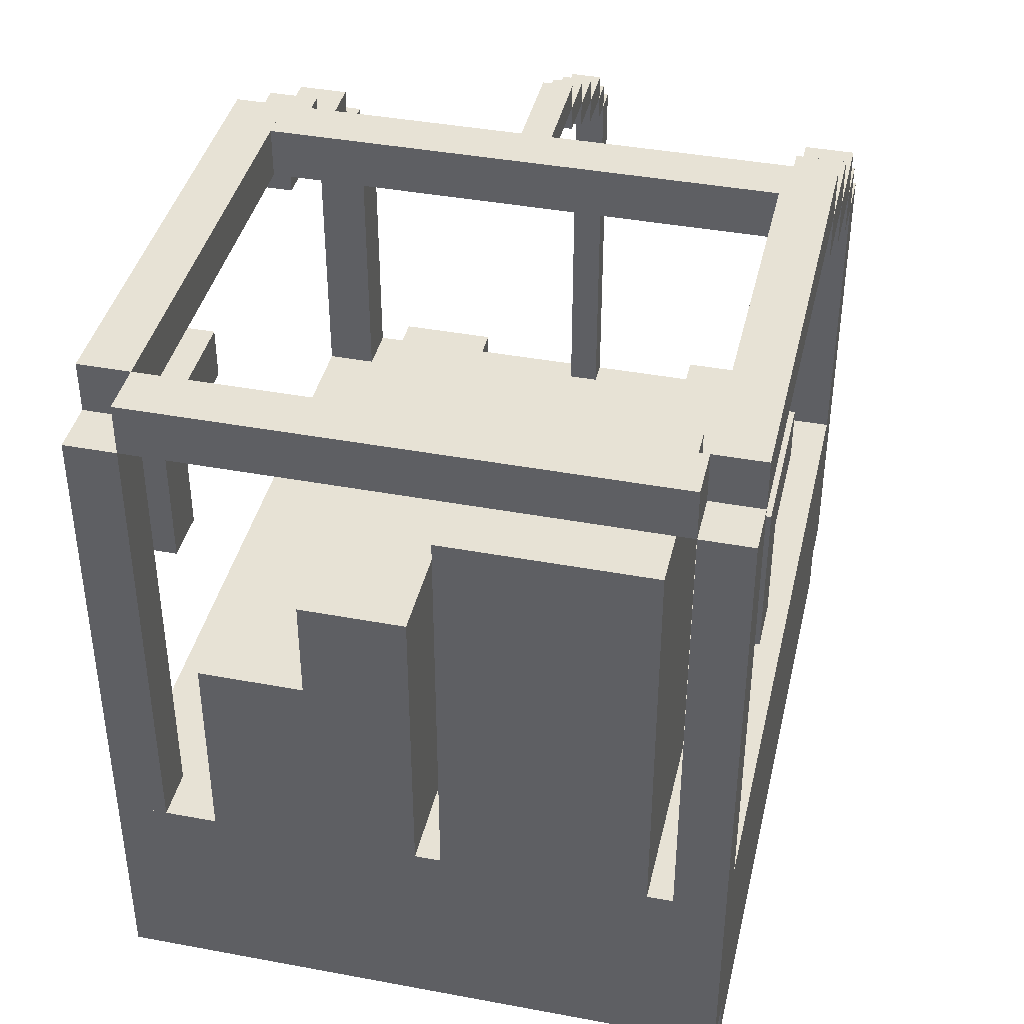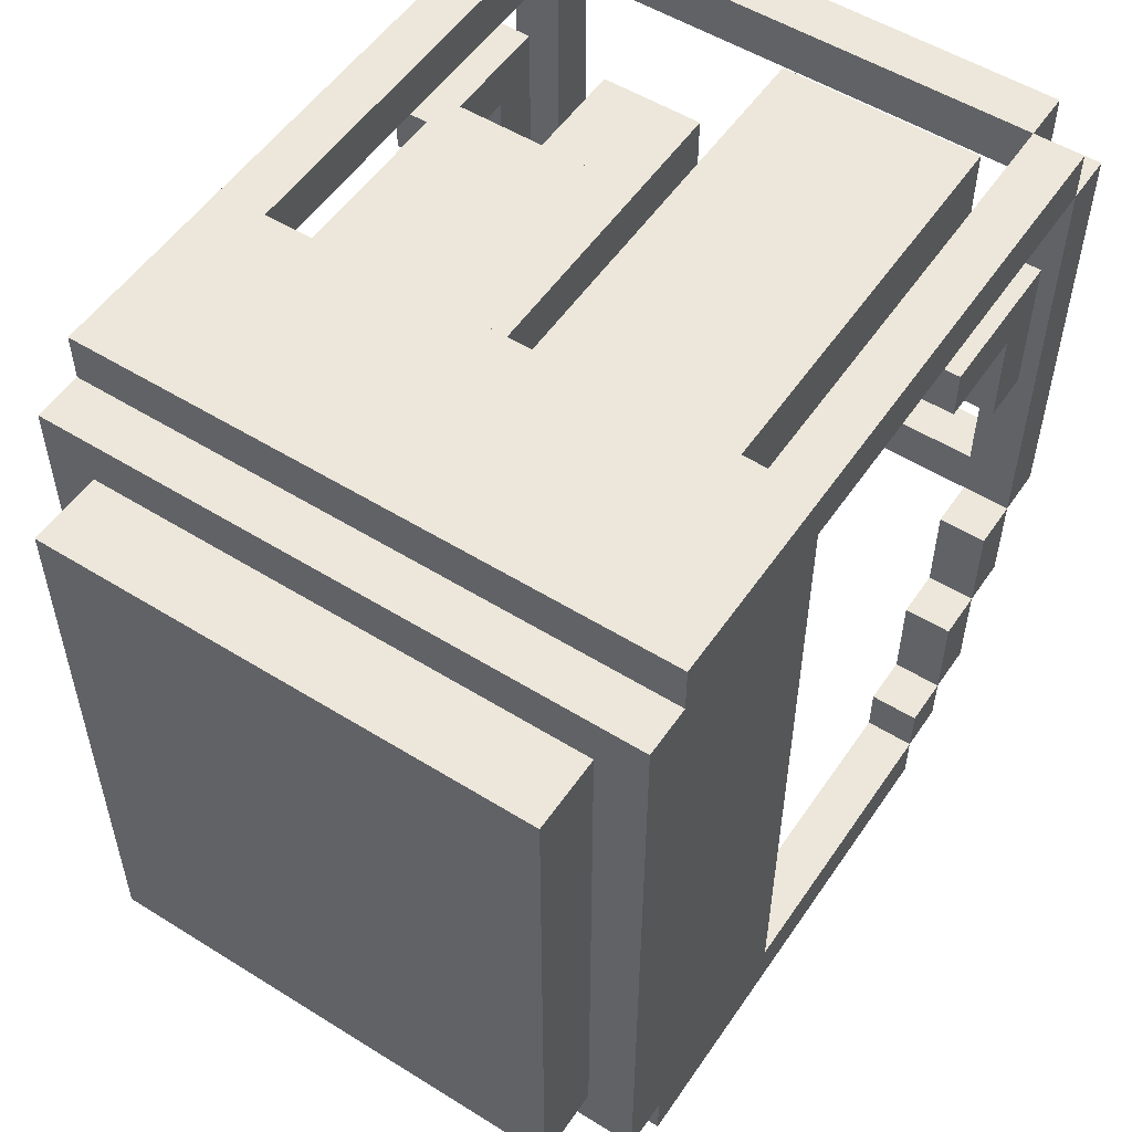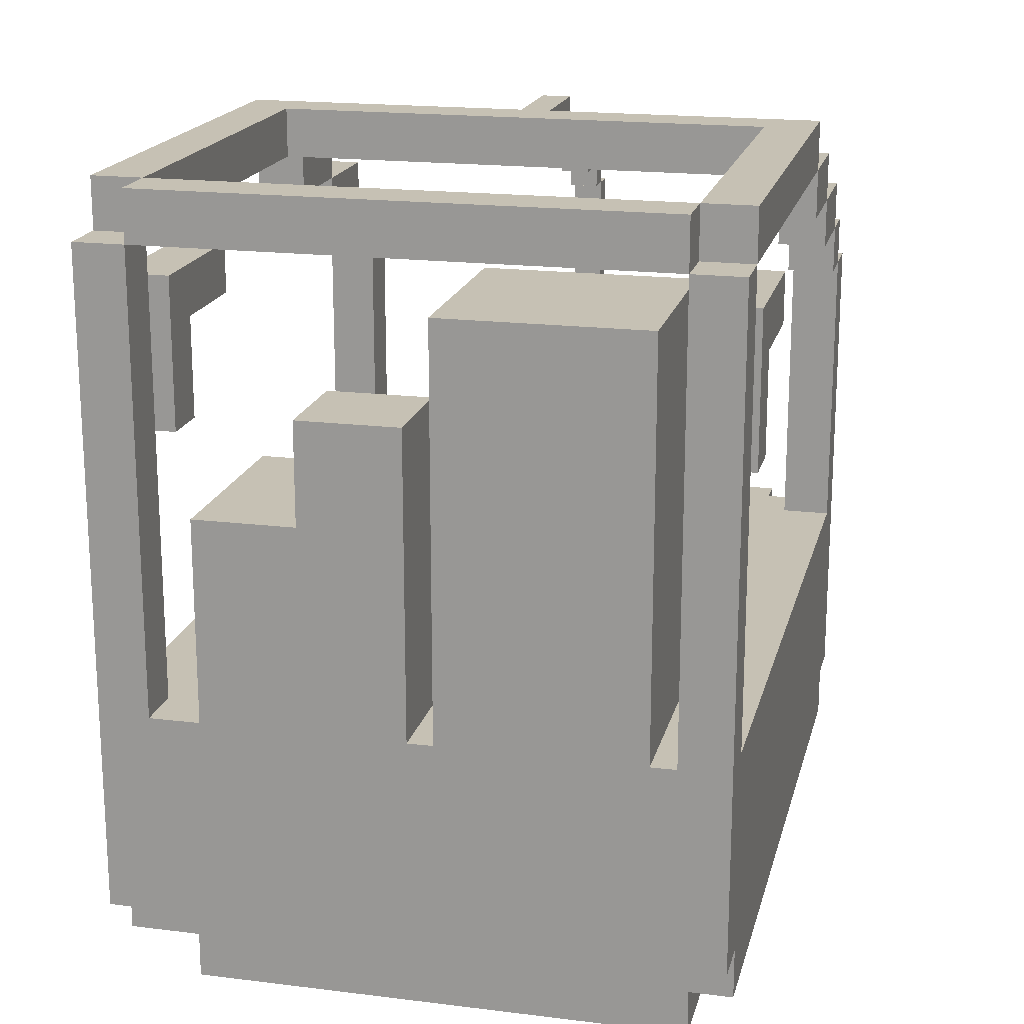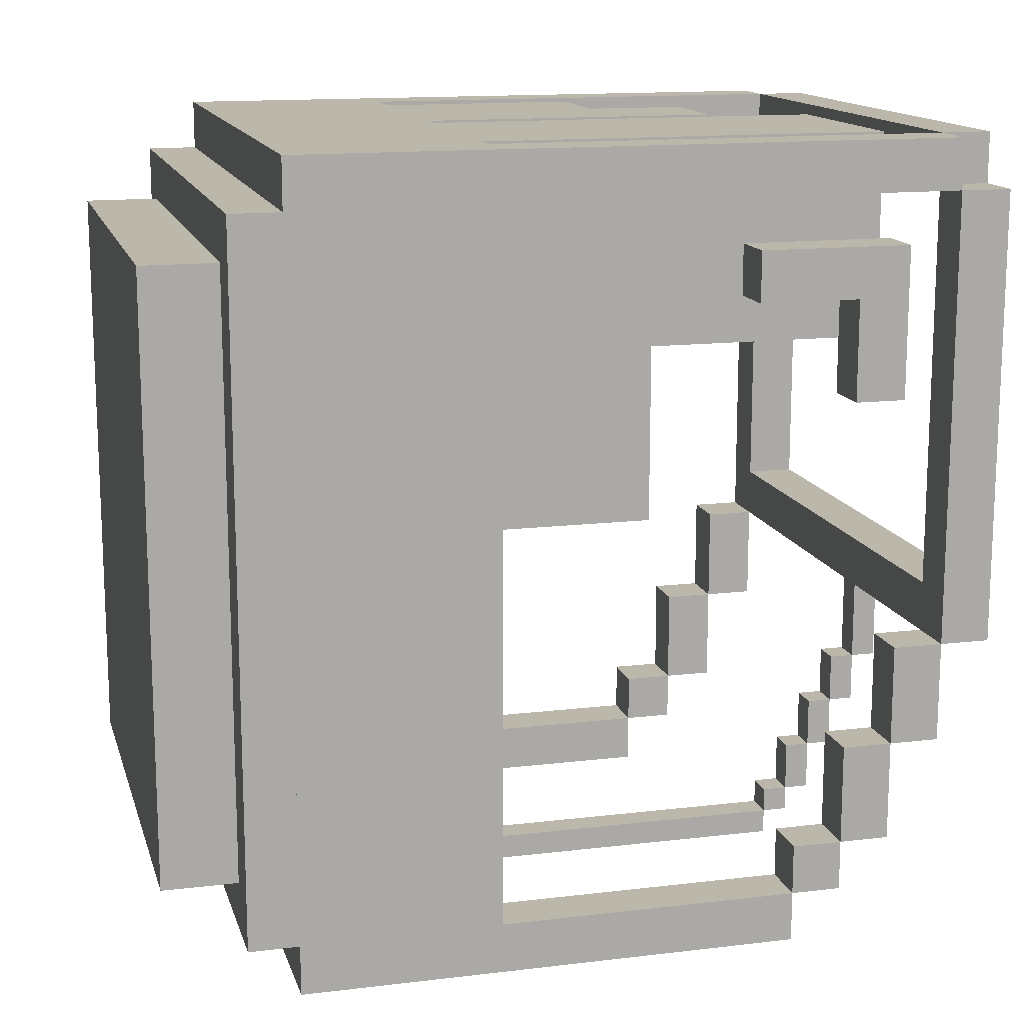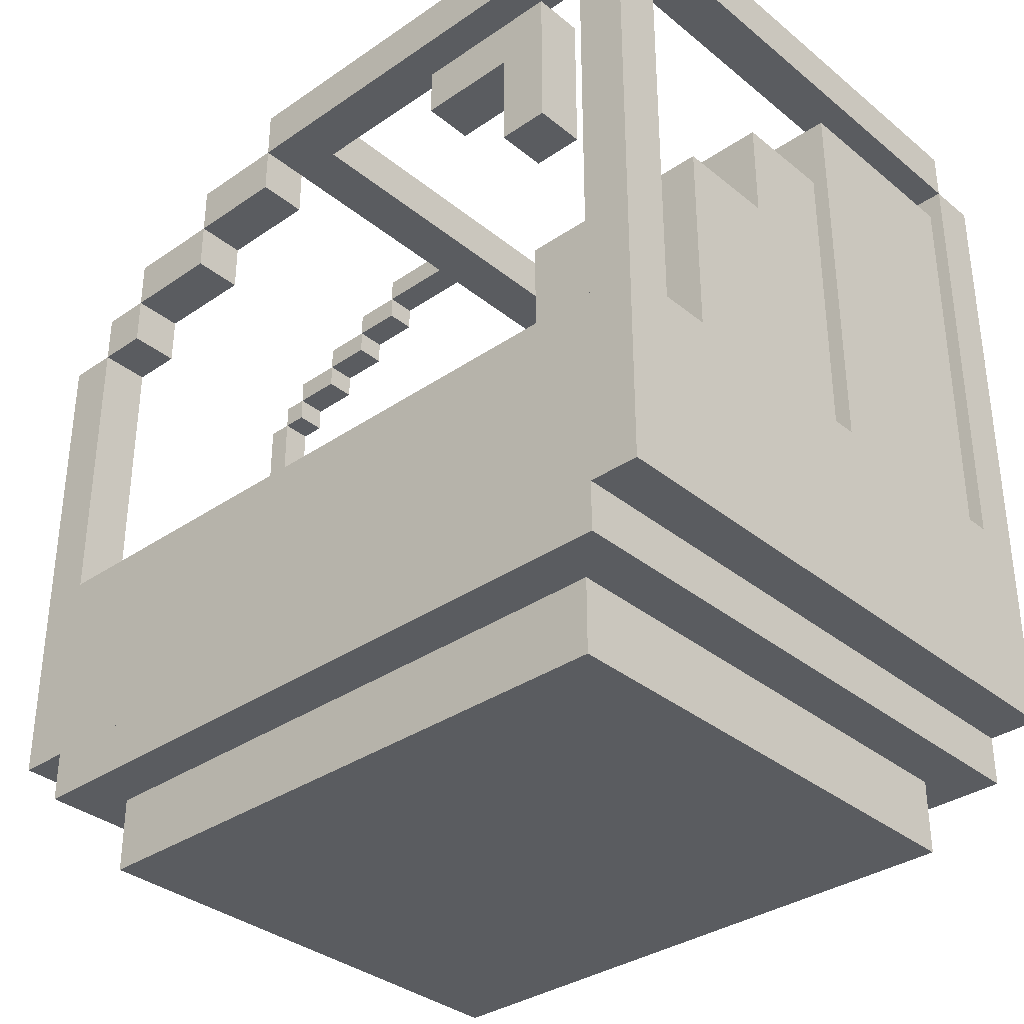
<metadata>
{"format":"obj","ext":"obj","renderer":"f3d","projection":"perspective","resolution":1024,"background":"white","views":[{"elev":40.4,"azim":12.9,"up":"+Y"},{"elev":53.5,"azim":33.6,"up":"+Z"},{"elev":18.5,"azim":13.4,"up":"+Y"},{"elev":14.3,"azim":75.3,"up":"+Z"},{"elev":-34.3,"azim":-47.4,"up":"+Y"}]}
</metadata>
<code>
o cube
v -0.1562 0.5625 0.2188
v -0.1562 0.5625 -0.0625
v -0.1562 0.5312 0.2188
v -0.1562 0.5312 -0.0625
v -0.1875 0.5625 -0.0625
v -0.1875 0.5625 0.2188
v -0.1875 0.5312 -0.0625
v -0.1875 0.5312 0.2188
f 4 7 5 2
f 3 4 2 1
f 8 3 1 6
f 7 8 6 5
f 6 1 2 5
f 7 4 3 8
o cube
v -0.1562 0.5312 -0.0625
v -0.1562 0.5312 -0.125
v -0.1562 0.5 -0.0625
v -0.1562 0.5 -0.125
v -0.1875 0.5312 -0.125
v -0.1875 0.5312 -0.0625
v -0.1875 0.5 -0.125
v -0.1875 0.5 -0.0625
f 12 15 13 10
f 11 12 10 9
f 16 11 9 14
f 15 16 14 13
f 14 9 10 13
f 15 12 11 16
o cube
v -0.1562 0.5 -0.125
v -0.1562 0.5 -0.1875
v -0.1562 0.4688 -0.125
v -0.1562 0.4688 -0.1875
v -0.1875 0.5 -0.1875
v -0.1875 0.5 -0.125
v -0.1875 0.4688 -0.1875
v -0.1875 0.4688 -0.125
f 20 23 21 18
f 19 20 18 17
f 24 19 17 22
f 23 24 22 21
f 22 17 18 21
f 23 20 19 24
o cube
v -0.1562 0.4375 -0.2188
v -0.1562 0.4375 -0.25
v -0.1562 0.25 -0.2188
v -0.1562 0.25 -0.25
v -0.1875 0.4375 -0.25
v -0.1875 0.4375 -0.2188
v -0.1875 0.25 -0.25
v -0.1875 0.25 -0.2188
f 28 31 29 26
f 27 28 26 25
f 32 27 25 30
f 31 32 30 29
f 30 25 26 29
f 31 28 27 32
o cube
v -0.1562 0.4688 -0.1875
v -0.1562 0.4688 -0.2188
v -0.1562 0.4375 -0.1875
v -0.1562 0.4375 -0.2188
v -0.1875 0.4688 -0.2188
v -0.1875 0.4688 -0.1875
v -0.1875 0.4375 -0.2188
v -0.1875 0.4375 -0.1875
f 36 39 37 34
f 35 36 34 33
f 40 35 33 38
f 39 40 38 37
f 38 33 34 37
f 39 36 35 40
o cube
v -0.1562 0.5312 0.25
v -0.1562 0.5312 0.2188
v -0.1562 0.25 0.25
v -0.1562 0.25 0.2188
v -0.1875 0.5312 0.2188
v -0.1875 0.5312 0.25
v -0.1875 0.25 0.2188
v -0.1875 0.25 0.25
f 44 47 45 42
f 43 44 42 41
f 48 43 41 46
f 47 48 46 45
f 46 41 42 45
f 47 44 43 48
o cube
v -0.1562 0.5 0.1562
v -0.1562 0.5 0.09375
v -0.1562 0.4688 0.1562
v -0.1562 0.4688 0.09375
v -0.1875 0.5 0.09375
v -0.1875 0.5 0.1562
v -0.1875 0.4688 0.09375
v -0.1875 0.4688 0.1562
f 52 55 53 50
f 51 52 50 49
f 56 51 49 54
f 55 56 54 53
f 54 49 50 53
f 55 52 51 56
o cube
v -0.1562 0.5 0.1563
v -0.1562 0.4063 0.1563
v -0.1562 0.5 0.1875
v -0.1562 0.4063 0.1875
v -0.1875 0.4063 0.1563
v -0.1875 0.5 0.1563
v -0.1875 0.4063 0.1875
v -0.1875 0.5 0.1875
f 60 63 61 58
f 59 60 58 57
f 64 59 57 62
f 63 64 62 61
f 62 57 58 61
f 63 60 59 64
o cube
v 0.1875 0.5625 0.2188
v 0.1875 0.5625 -0.0625
v 0.1875 0.5312 0.2188
v 0.1875 0.5312 -0.0625
v 0.1562 0.5625 -0.0625
v 0.1562 0.5625 0.2188
v 0.1562 0.5312 -0.0625
v 0.1562 0.5312 0.2188
f 68 71 69 66
f 67 68 66 65
f 72 67 65 70
f 71 72 70 69
f 70 65 66 69
f 71 68 67 72
o cube
v 0.1562 0.5625 -0.03125
v 0.1562 0.5625 -0.0625
v 0.1562 0.5312 -0.03125
v 0.1562 0.5312 -0.0625
v -0.1562 0.5625 -0.0625
v -0.1562 0.5625 -0.03125
v -0.1562 0.5312 -0.0625
v -0.1562 0.5312 -0.03125
f 76 79 77 74
f 75 76 74 73
f 80 75 73 78
f 79 80 78 77
f 78 73 74 77
f 79 76 75 80
o cube
v 0.1875 0.5312 -0.0625
v 0.1875 0.5312 -0.125
v 0.1875 0.5 -0.0625
v 0.1875 0.5 -0.125
v 0.1562 0.5312 -0.125
v 0.1562 0.5312 -0.0625
v 0.1562 0.5 -0.125
v 0.1562 0.5 -0.0625
f 84 87 85 82
f 83 84 82 81
f 88 83 81 86
f 87 88 86 85
f 86 81 82 85
f 87 84 83 88
o cube
v 0.1875 0.4375 -0.2188
v 0.1875 0.4375 -0.25
v 0.1875 0.25 -0.2188
v 0.1875 0.25 -0.25
v 0.1562 0.4375 -0.25
v 0.1562 0.4375 -0.2188
v 0.1562 0.25 -0.25
v 0.1562 0.25 -0.2188
f 92 95 93 90
f 91 92 90 89
f 96 91 89 94
f 95 96 94 93
f 94 89 90 93
f 95 92 91 96
o cube
v 0.1875 0.4688 -0.1875
v 0.1875 0.4688 -0.2188
v 0.1875 0.4375 -0.1875
v 0.1875 0.4375 -0.2188
v 0.1562 0.4688 -0.2188
v 0.1562 0.4688 -0.1875
v 0.1562 0.4375 -0.2188
v 0.1562 0.4375 -0.1875
f 100 103 101 98
f 99 100 98 97
f 104 99 97 102
f 103 104 102 101
f 102 97 98 101
f 103 100 99 104
o cube
v 0.1875 0.5 -0.125
v 0.1875 0.5 -0.1875
v 0.1875 0.4688 -0.125
v 0.1875 0.4688 -0.1875
v 0.1562 0.5 -0.1875
v 0.1562 0.5 -0.125
v 0.1562 0.4688 -0.1875
v 0.1562 0.4688 -0.125
f 108 111 109 106
f 107 108 106 105
f 112 107 105 110
f 111 112 110 109
f 110 105 106 109
f 111 108 107 112
o cube
v 0.1875 0.5 0.1562
v 0.1875 0.5 0.09375
v 0.1875 0.4688 0.1562
v 0.1875 0.4688 0.09375
v 0.1562 0.5 0.09375
v 0.1562 0.5 0.1562
v 0.1562 0.4688 0.09375
v 0.1562 0.4688 0.1562
f 116 119 117 114
f 115 116 114 113
f 120 115 113 118
f 119 120 118 117
f 118 113 114 117
f 119 116 115 120
o cube
v 0.1875 0.5 0.1563
v 0.1875 0.4063 0.1563
v 0.1875 0.5 0.1875
v 0.1875 0.4063 0.1875
v 0.1562 0.4063 0.1563
v 0.1562 0.5 0.1563
v 0.1562 0.4063 0.1875
v 0.1562 0.5 0.1875
f 124 127 125 122
f 123 124 122 121
f 128 123 121 126
f 127 128 126 125
f 126 121 122 125
f 127 124 123 128
o cube
v 0.1875 0.5312 0.25
v 0.1875 0.5312 0.2188
v 0.1875 0.25 0.25
v 0.1875 0.25 0.2188
v 0.1562 0.5312 0.2188
v 0.1562 0.5312 0.25
v 0.1562 0.25 0.2188
v 0.1562 0.25 0.25
f 132 135 133 130
f 131 132 130 129
f 136 131 129 134
f 135 136 134 133
f 134 129 130 133
f 135 132 131 136
o cube
v 0.1562 0.5625 0.25
v 0.1562 0.5625 0.2188
v 0.1562 0.5312 0.25
v 0.1562 0.5312 0.2188
v -0.1562 0.5625 0.2188
v -0.1562 0.5625 0.25
v -0.1562 0.5312 0.2188
v -0.1562 0.5312 0.25
f 140 143 141 138
f 139 140 138 137
f 144 139 137 142
f 143 144 142 141
f 142 137 138 141
f 143 140 139 144
o cube
v 0.0125 0.4844 -0.2344
v 0.0125 0.4844 -0.25
v 0.0125 0.25 -0.2344
v 0.0125 0.25 -0.25
v -0.00625 0.4844 -0.25
v -0.00625 0.4844 -0.2344
v -0.00625 0.25 -0.25
v -0.00625 0.25 -0.2344
f 148 151 149 146
f 147 148 146 145
f 152 147 145 150
f 151 152 150 149
f 150 145 146 149
f 151 148 147 152
o cube
v 0.0125 0.5469 -0.125
v 0.0125 0.5469 -0.1562
v 0.0125 0.5312 -0.125
v 0.0125 0.5312 -0.1562
v -0.00625 0.5469 -0.1562
v -0.00625 0.5469 -0.125
v -0.00625 0.5312 -0.1562
v -0.00625 0.5312 -0.125
f 156 159 157 154
f 155 156 154 153
f 160 155 153 158
f 159 160 158 157
f 158 153 154 157
f 159 156 155 160
o cube
v 0.0125 0.5156 -0.1875
v 0.0125 0.5156 -0.2188
v 0.0125 0.5 -0.1875
v 0.0125 0.5 -0.2188
v -0.00625 0.5156 -0.2188
v -0.00625 0.5156 -0.1875
v -0.00625 0.5 -0.2188
v -0.00625 0.5 -0.1875
f 164 167 165 162
f 163 164 162 161
f 168 163 161 166
f 167 168 166 165
f 166 161 162 165
f 167 164 163 168
o cube
v 0.0125 0.5 -0.2188
v 0.0125 0.5 -0.2344
v 0.0125 0.4844 -0.2188
v 0.0125 0.4844 -0.2344
v -0.00625 0.5 -0.2344
v -0.00625 0.5 -0.2188
v -0.00625 0.4844 -0.2344
v -0.00625 0.4844 -0.2188
f 172 175 173 170
f 171 172 170 169
f 176 171 169 174
f 175 176 174 173
f 174 169 170 173
f 175 172 171 176
o cube
v 0.0125 0.5312 -0.1562
v 0.0125 0.5312 -0.1875
v 0.0125 0.5156 -0.1562
v 0.0125 0.5156 -0.1875
v -0.00625 0.5312 -0.1875
v -0.00625 0.5312 -0.1562
v -0.00625 0.5156 -0.1875
v -0.00625 0.5156 -0.1562
f 180 183 181 178
f 179 180 178 177
f 184 179 177 182
f 183 184 182 181
f 182 177 178 181
f 183 180 179 184
o cube
v 0.0125 0.5625 -0.0625
v 0.0125 0.5625 -0.125
v 0.0125 0.5469 -0.0625
v 0.0125 0.5469 -0.125
v -0.00625 0.5625 -0.125
v -0.00625 0.5625 -0.0625
v -0.00625 0.5469 -0.125
v -0.00625 0.5469 -0.0625
f 188 191 189 186
f 187 188 186 185
f 192 187 185 190
f 191 192 190 189
f 190 185 186 189
f 191 188 187 192
o cube
v 0 0.375 0.25
v 0 0.375 0.125
v 0 0.25 0.25
v 0 0.25 0.125
v -0.125 0.375 0.125
v -0.125 0.375 0.25
v -0.125 0.25 0.125
v -0.125 0.25 0.25
f 196 199 197 194
f 195 196 194 193
f 200 195 193 198
f 199 200 198 197
f 198 193 194 197
f 199 196 195 200
o cube
v 0.1406 0.5 0.25
v 0.1406 0.5 0.125
v 0.1406 0.25 0.25
v 0.1406 0.25 0.125
v 0.01562 0.5 0.125
v 0.01562 0.5 0.25
v 0.01562 0.25 0.125
v 0.01562 0.25 0.25
f 204 207 205 202
f 203 204 202 201
f 208 203 201 206
f 207 208 206 205
f 206 201 202 205
f 207 204 203 208
o cube
v 0.07812 0.375 0.125
v 0.07812 0.375 0
v 0.07812 0.25 0.125
v 0.07812 0.25 0
v -0.04688 0.375 0
v -0.04688 0.375 0.125
v -0.04688 0.25 0
v -0.04688 0.25 0.125
f 212 215 213 210
f 211 212 210 209
f 216 211 209 214
f 215 216 214 213
f 214 209 210 213
f 215 212 211 216
o cube
v 0 0.4375 0.25
v 0 0.4375 0.1875
v 0 0.375 0.25
v 0 0.375 0.1875
v -0.0625 0.4375 0.1875
v -0.0625 0.4375 0.25
v -0.0625 0.375 0.1875
v -0.0625 0.375 0.25
f 220 223 221 218
f 219 220 218 217
f 224 219 217 222
f 223 224 222 221
f 222 217 218 221
f 223 220 219 224
o cube
v -0.04688 0.3125 0.125
v -0.04688 0.3125 0.0625
v -0.04688 0.25 0.125
v -0.04688 0.25 0.0625
v -0.1094 0.3125 0.0625
v -0.1094 0.3125 0.125
v -0.1094 0.25 0.0625
v -0.1094 0.25 0.125
f 228 231 229 226
f 227 228 226 225
f 232 227 225 230
f 231 232 230 229
f 230 225 226 229
f 231 228 227 232
o cube
v 0.1875 0.25 0.25
v 0.1875 0.25 -0.25
v 0.1875 0.125 0.25
v 0.1875 0.125 -0.25
v -0.1875 0.25 -0.25
v -0.1875 0.25 0.25
v -0.1875 0.125 -0.25
v -0.1875 0.125 0.25
f 236 239 237 234
f 235 236 234 233
f 240 235 233 238
f 239 240 238 237
f 238 233 234 237
f 239 236 235 240
o cube
v 0.1875 0.125 0.2188
v 0.1875 0.125 -0.2188
v 0.1875 0.09375 0.2188
v 0.1875 0.09375 -0.2188
v -0.1875 0.125 -0.2188
v -0.1875 0.125 0.2188
v -0.1875 0.09375 -0.2188
v -0.1875 0.09375 0.2188
f 244 247 245 242
f 243 244 242 241
f 248 243 241 246
f 247 248 246 245
f 246 241 242 245
f 247 244 243 248
o cube
v 0.1562 0.09375 0.1875
v 0.1562 0.09375 -0.1875
v 0.1562 0.04688 0.1875
v 0.1562 0.04688 -0.1875
v -0.1562 0.09375 -0.1875
v -0.1562 0.09375 0.1875
v -0.1562 0.04688 -0.1875
v -0.1562 0.04688 0.1875
f 252 255 253 250
f 251 252 250 249
f 256 251 249 254
f 255 256 254 253
f 254 249 250 253
f 255 252 251 256
o cube
v -0.07812 0.25 -0.25
v -0.07812 0.25 -0.2687
v -0.07812 0.1719 -0.25
v -0.07812 0.1719 -0.2687
v -0.1406 0.25 -0.2687
v -0.1406 0.25 -0.25
v -0.1406 0.1719 -0.2687
v -0.1406 0.1719 -0.25
f 260 263 261 258
f 259 260 258 257
f 264 259 257 262
f 263 264 262 261
f 262 257 258 261
f 263 260 259 264
o cube
v 0.025 0.225 -0.25
v 0.025 0.225 -0.2687
v 0.025 0.1625 -0.25
v 0.025 0.1625 -0.2687
v -0.02187 0.225 -0.2687
v -0.02187 0.225 -0.25
v -0.02187 0.1625 -0.2687
v -0.02187 0.1625 -0.25
f 268 271 269 266
f 267 268 266 265
f 272 267 265 270
f 271 272 270 269
f 270 265 266 269
f 271 268 267 272
o cube
v 0.1406 0.25 -0.25
v 0.1406 0.25 -0.2687
v 0.1406 0.1719 -0.25
v 0.1406 0.1719 -0.2687
v 0.07812 0.25 -0.2687
v 0.07812 0.25 -0.25
v 0.07812 0.1719 -0.2687
v 0.07812 0.1719 -0.25
f 276 279 277 274
f 275 276 274 273
f 280 275 273 278
f 279 280 278 277
f 278 273 274 277
f 279 276 275 280

</code>
